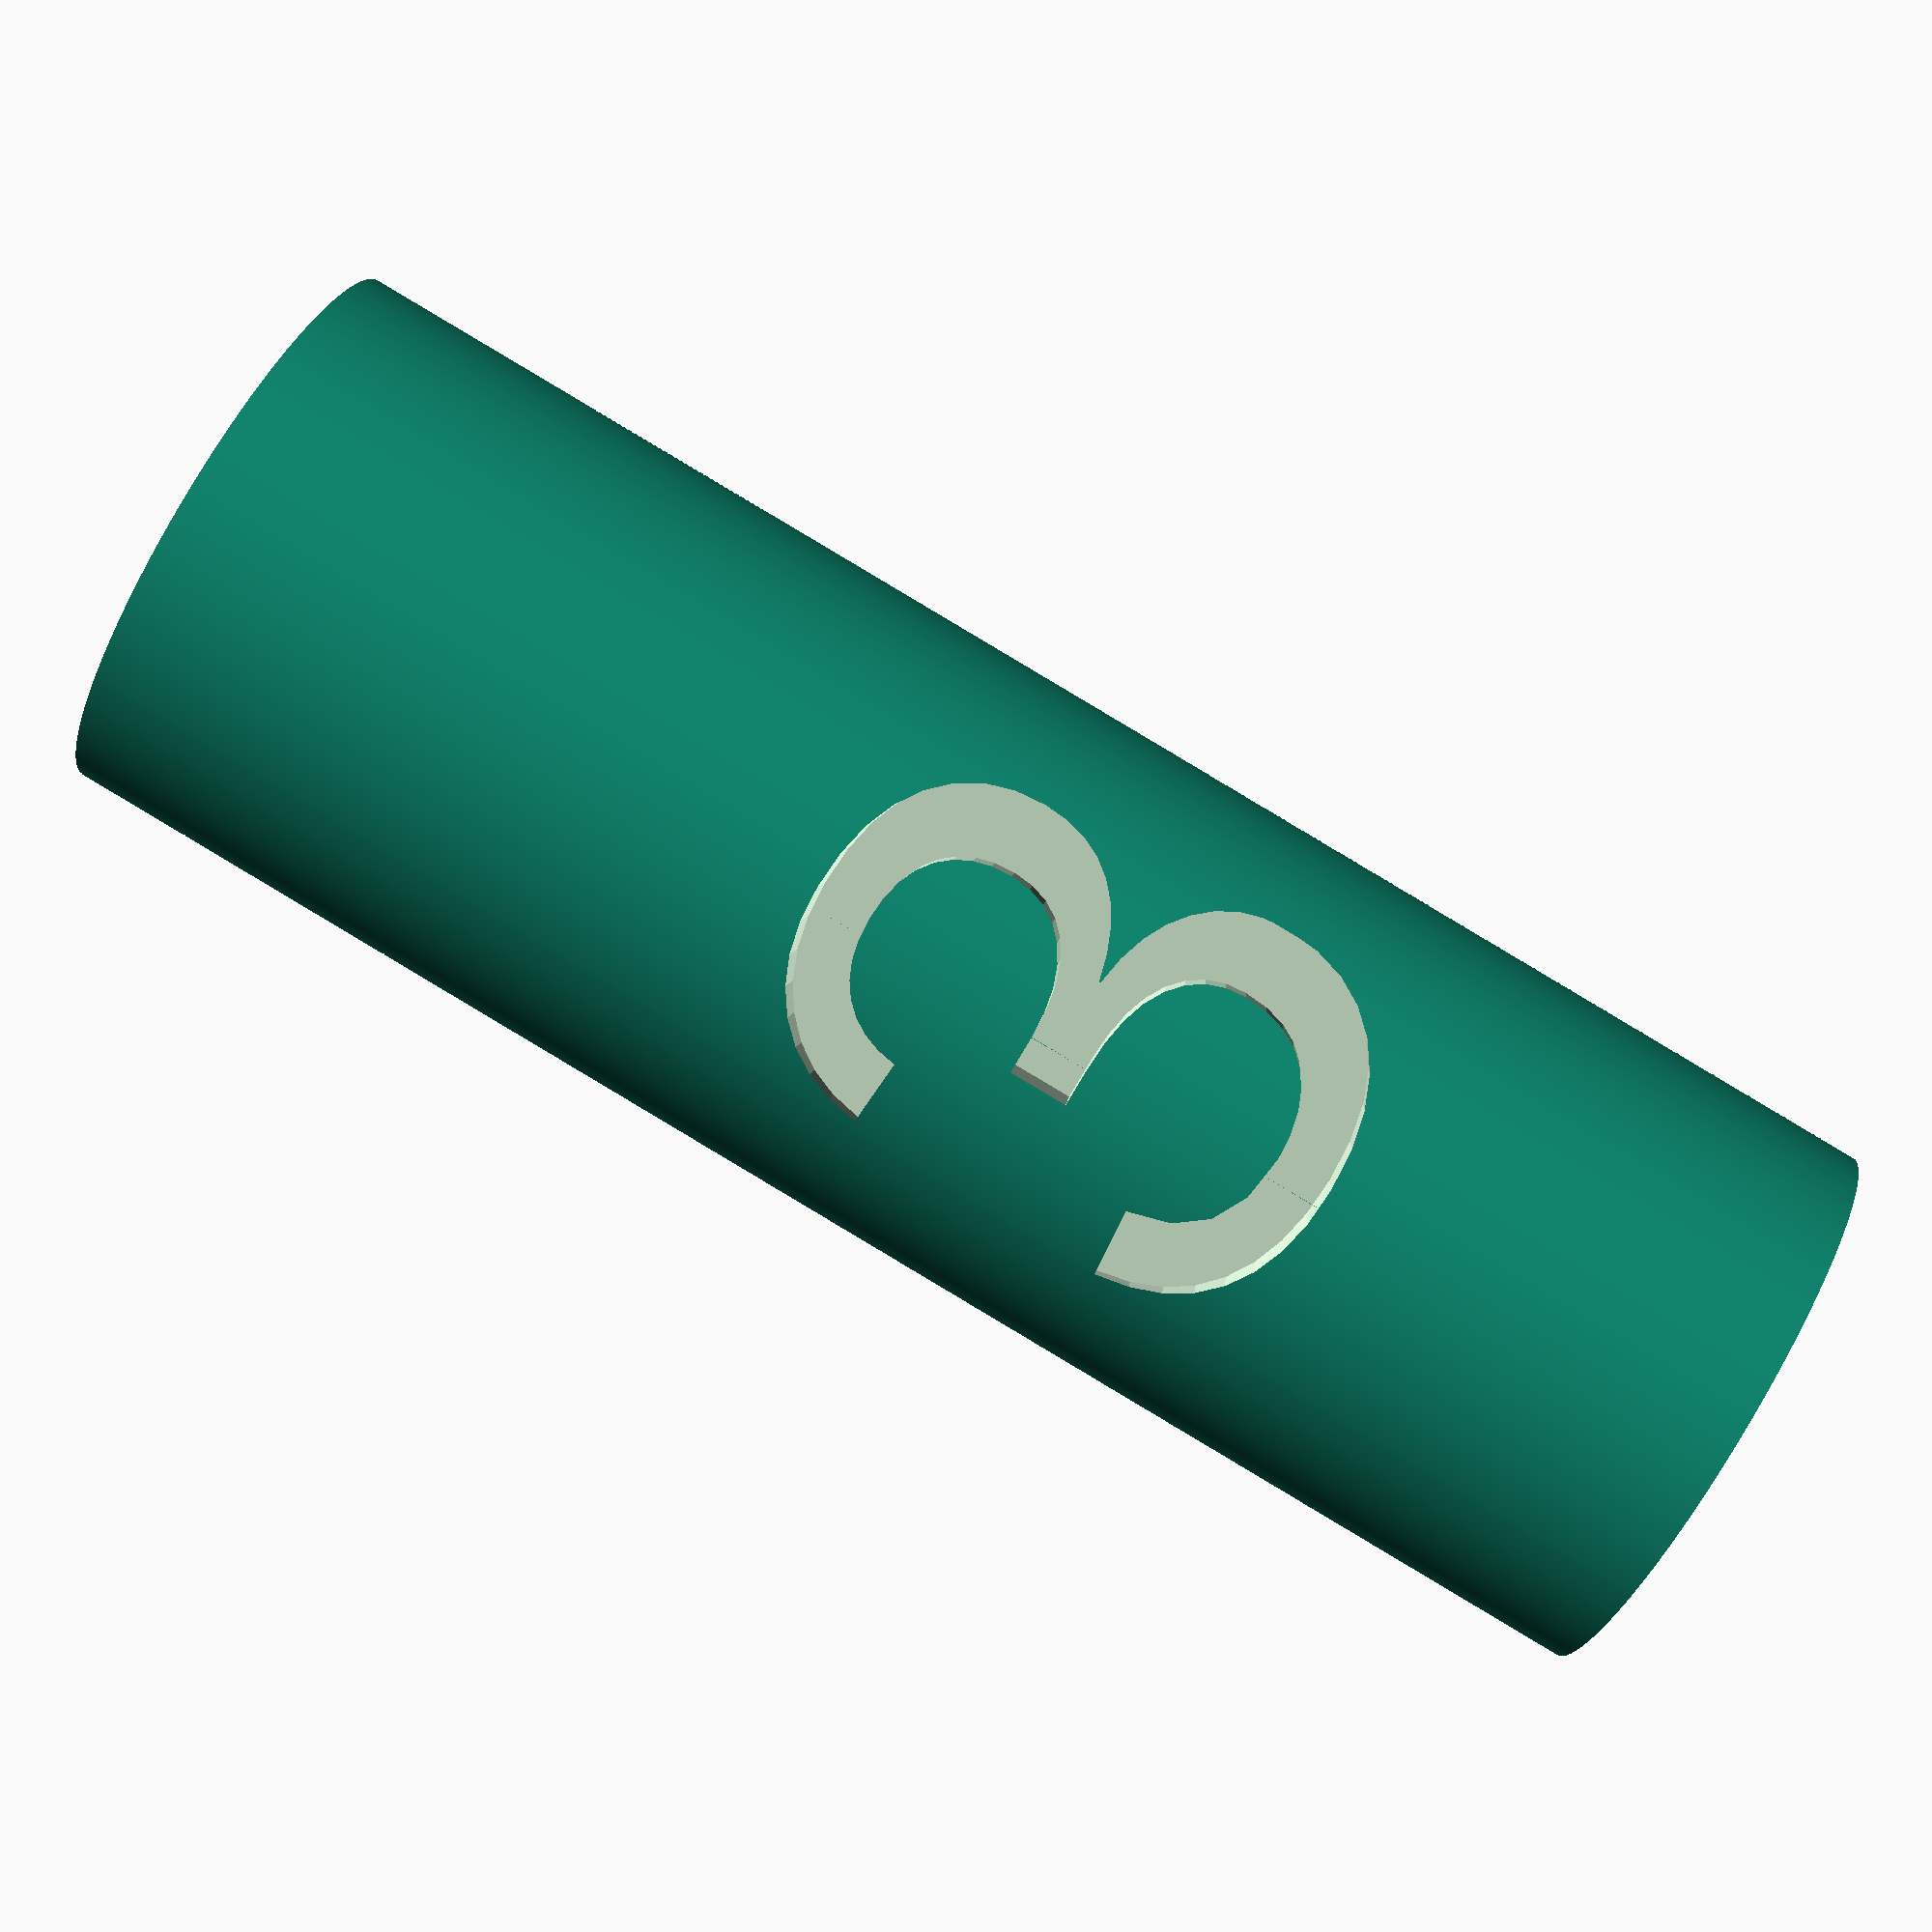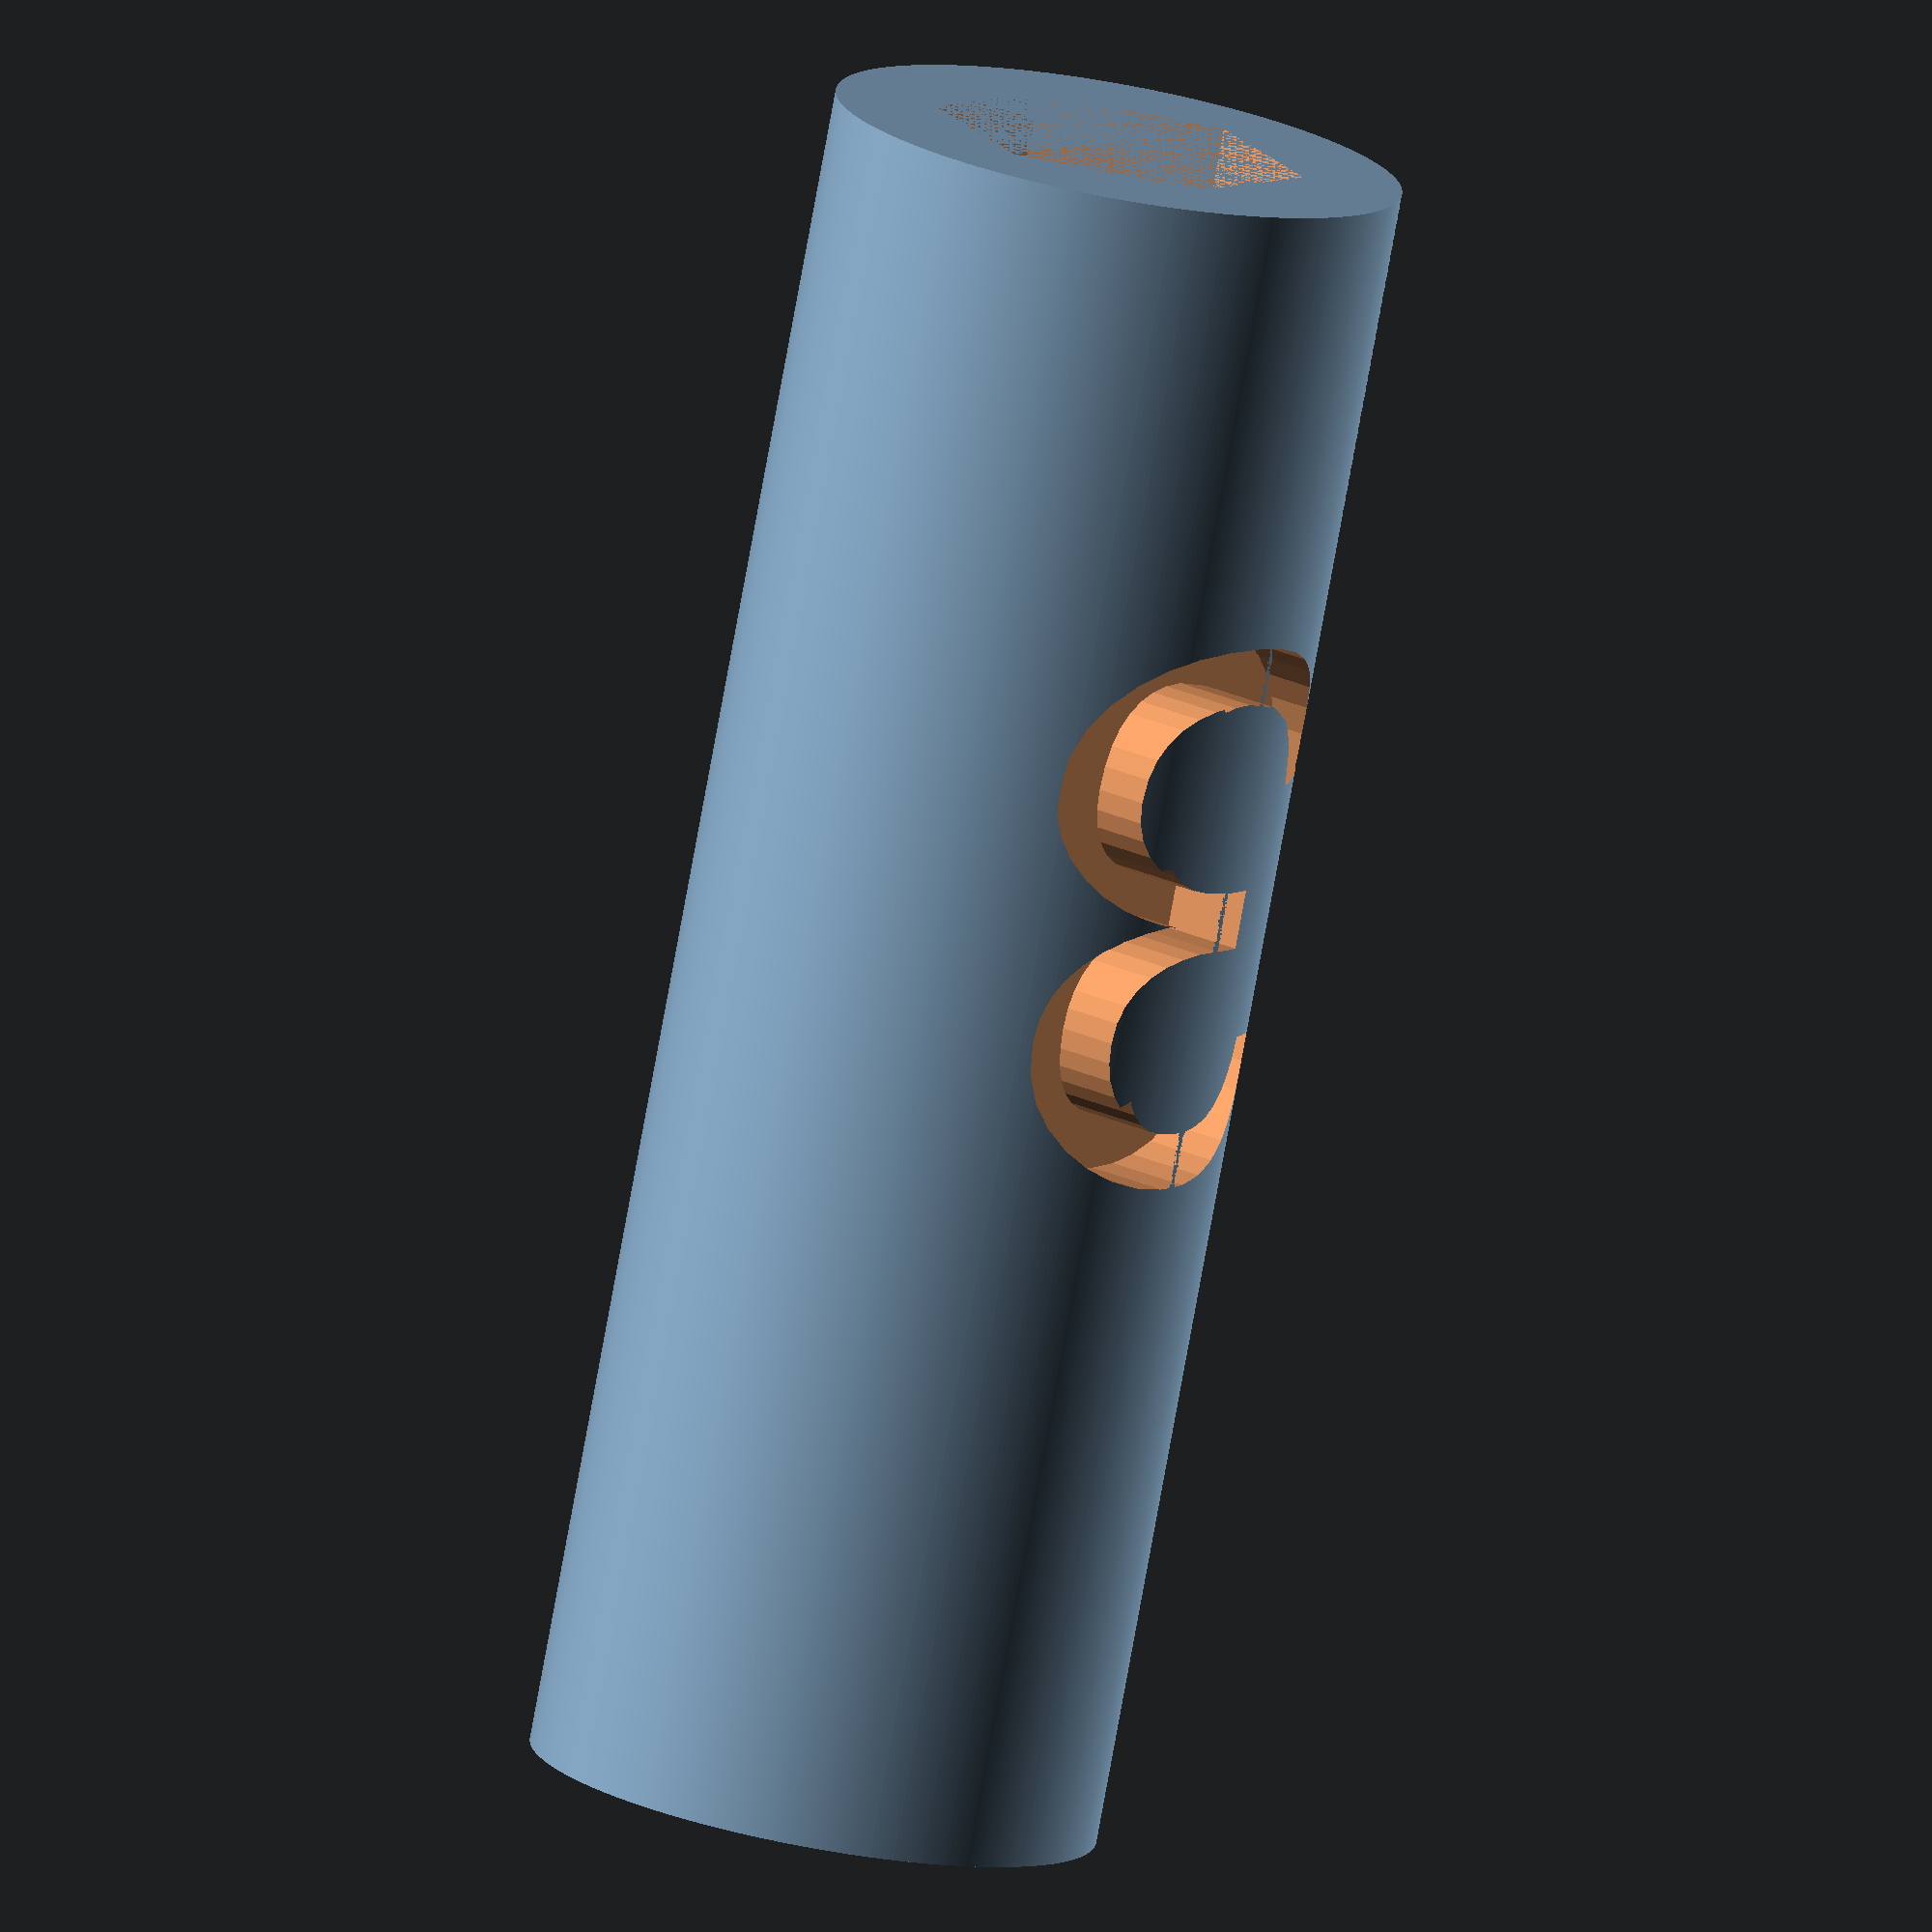
<openscad>
// M3
// außendurchmesser sechseck e=6,1
// innendurchmesser sechseck s=5,5
// dicke m=2,4

m=2.4;
e=6.1;
s=5.5;
loch=3;
laenge=30;
wandstaerke=2;
clearance=0.5;

difference() {
    cylinder(h=laenge, d=e+wandstaerke*2, $fn=360);
    cylinder(h=laenge, d=e+clearance, $fn=6);
    translate([-3.5,-(e+wandstaerke*2)/2+1.5,8])
    rotate([90,0,0])
        linear_extrude(height=1.5)
            text("3");
}


</openscad>
<views>
elev=91.7 azim=6.7 roll=59.2 proj=p view=wireframe
elev=258.4 azim=235.5 roll=10.3 proj=o view=solid
</views>
